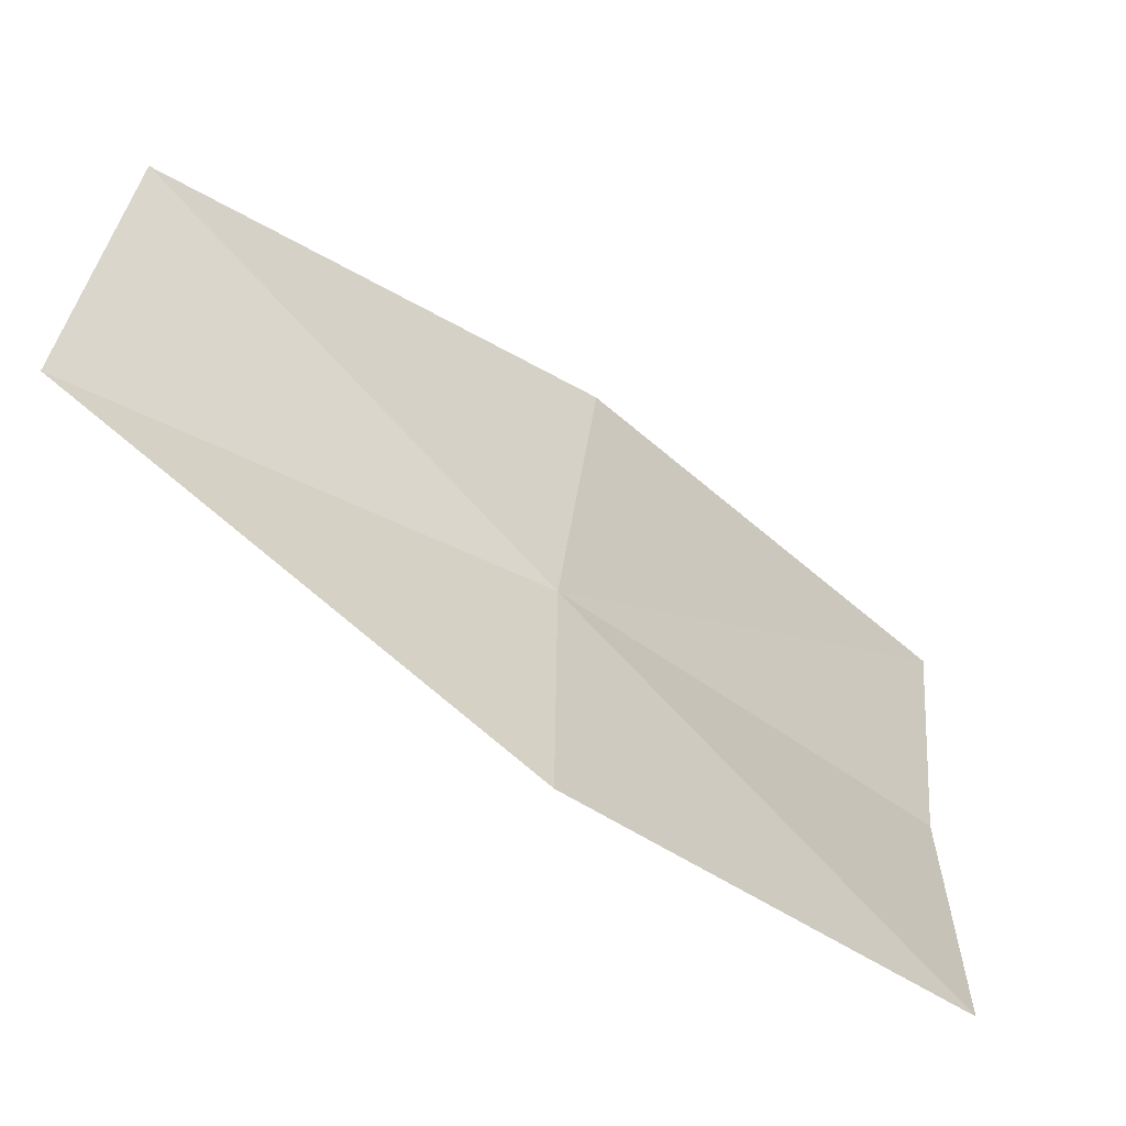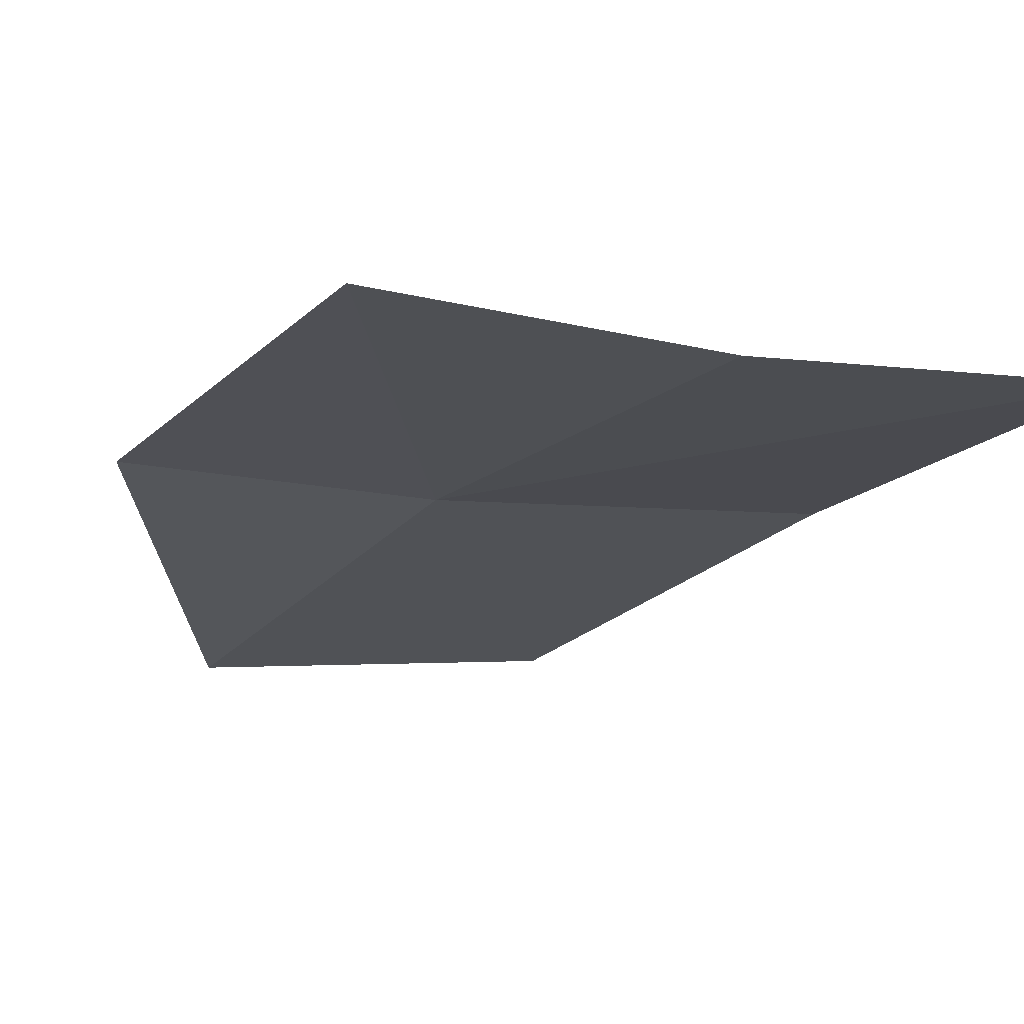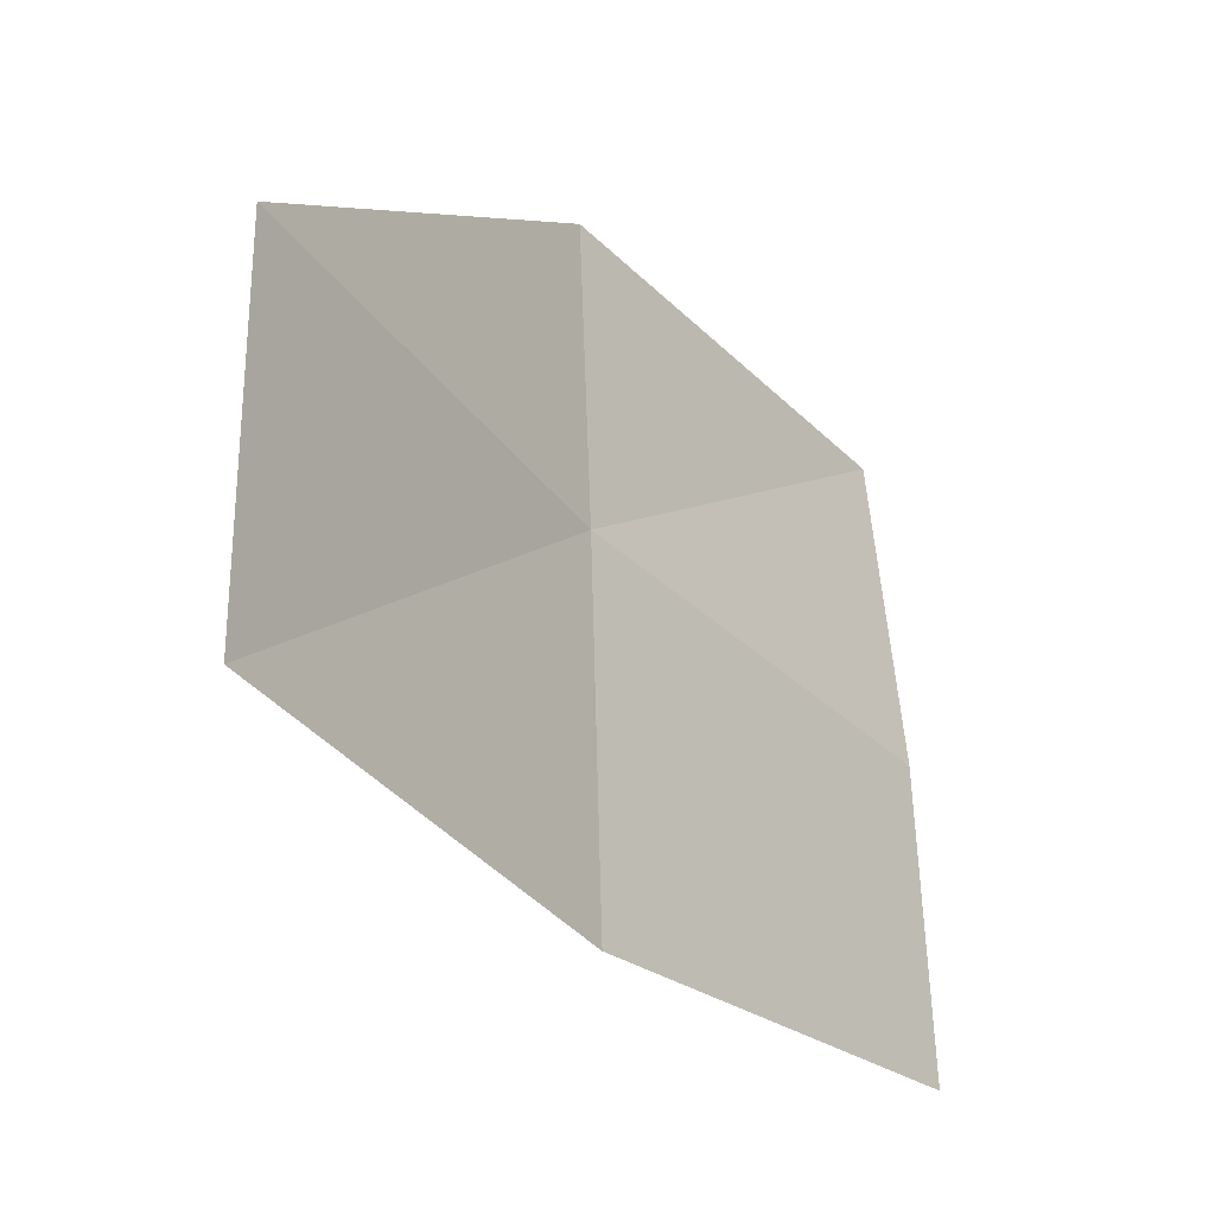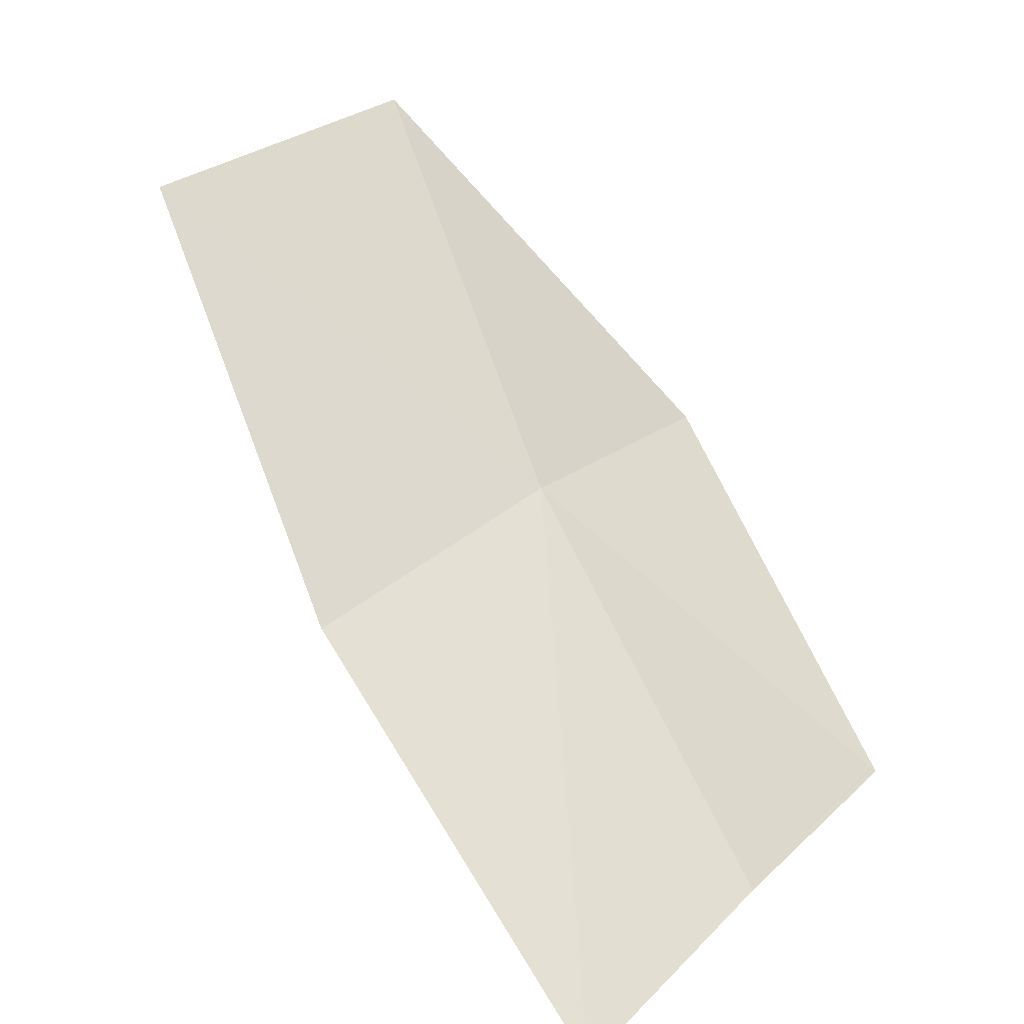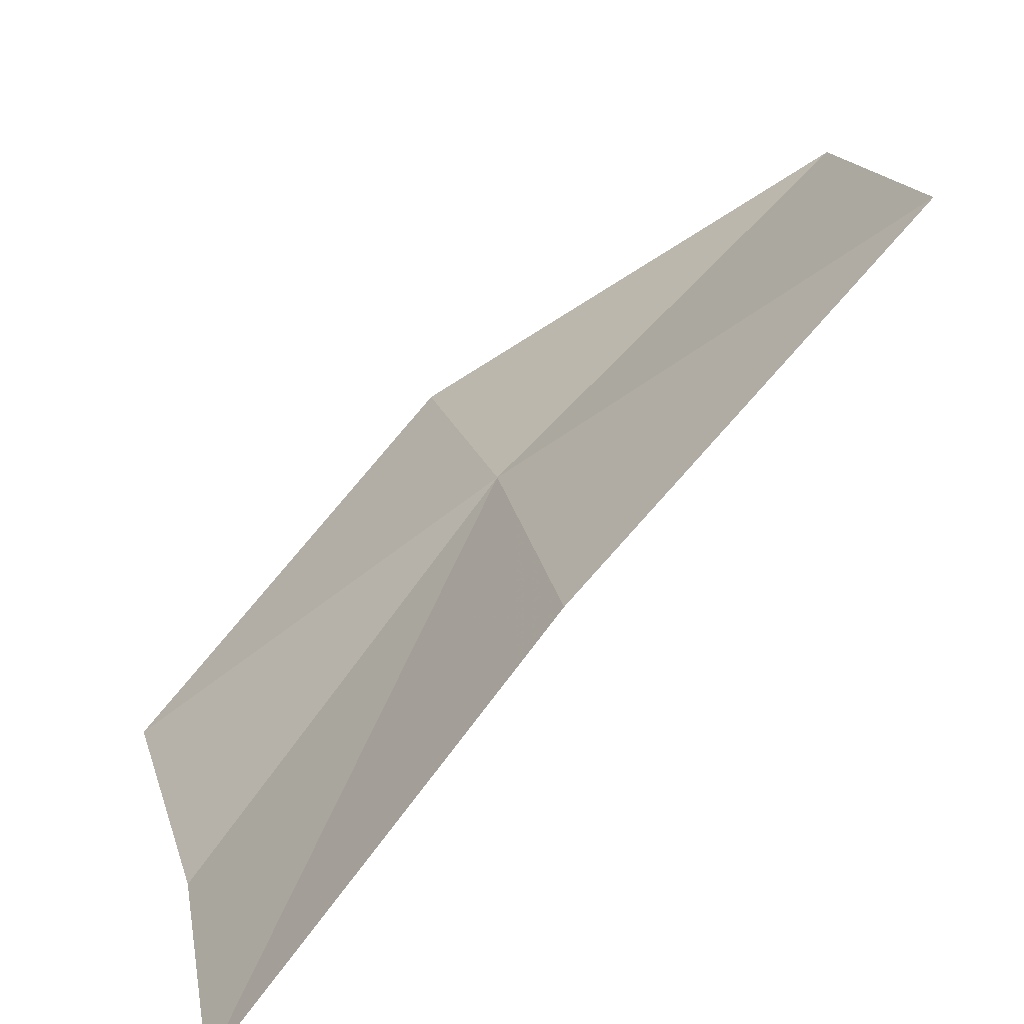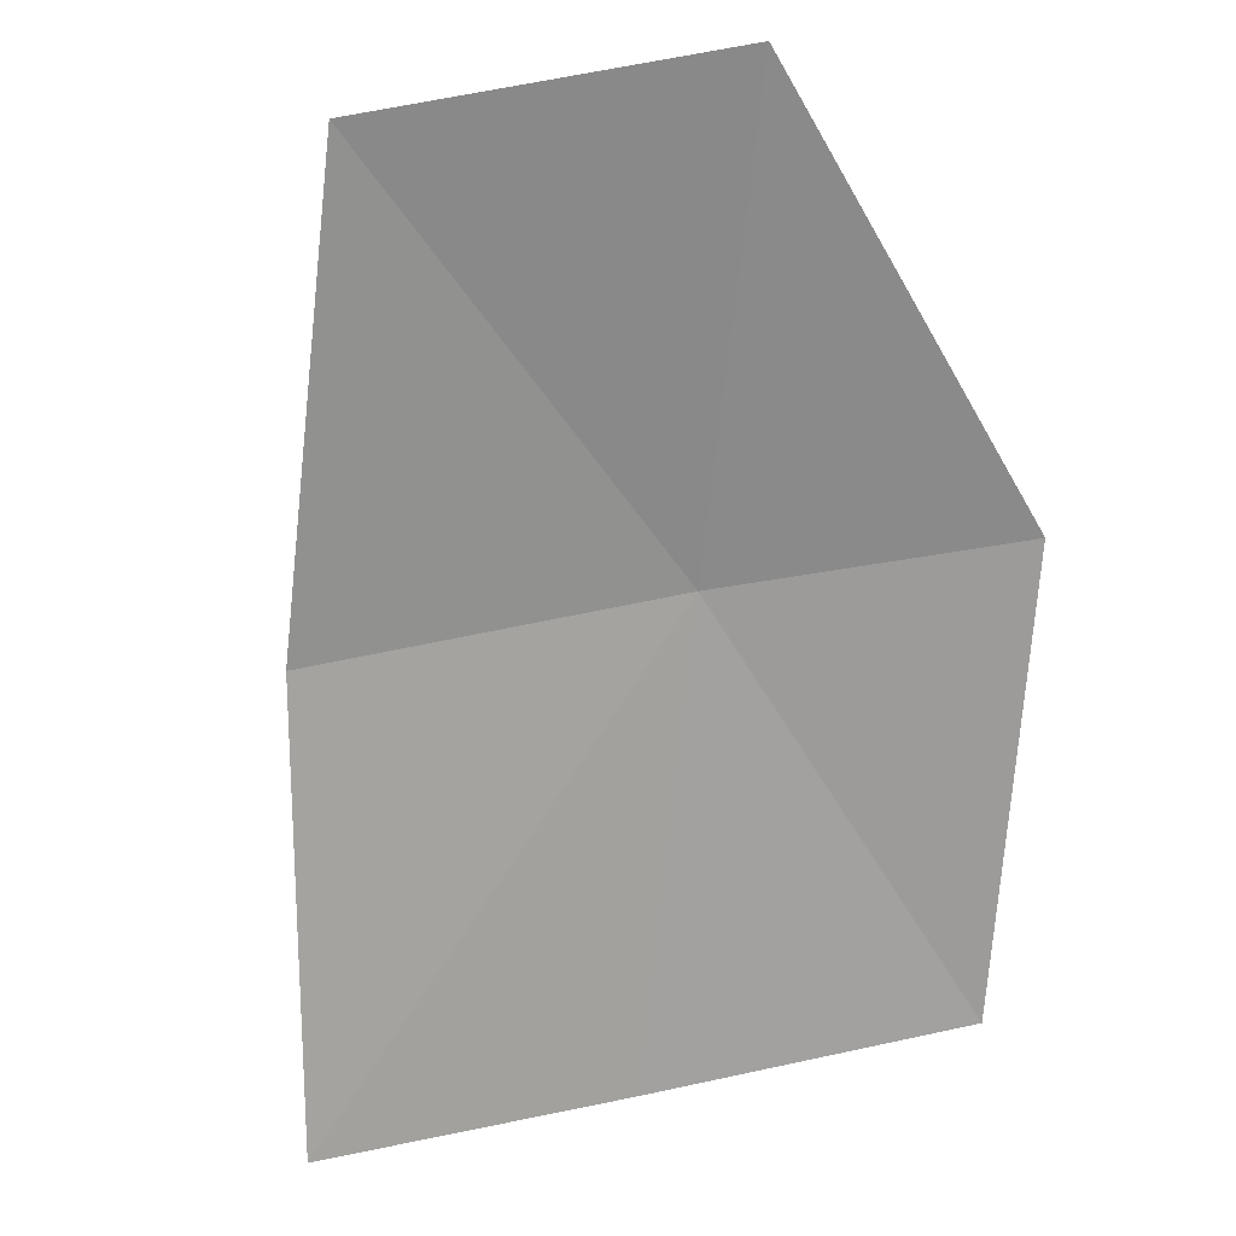
<metadata>
{"format":"obj","ext":"obj","renderer":"f3d","projection":"perspective","resolution":1024,"background":"white","views":[{"elev":19.0,"azim":82.1,"up":"+Y"},{"elev":-60.8,"azim":158.5,"up":"+Y"},{"elev":62.8,"azim":-101.8,"up":"+Z"},{"elev":10.2,"azim":-64.4,"up":"+Z"},{"elev":27.8,"azim":-112.5,"up":"+Y"},{"elev":58.7,"azim":-14.9,"up":"+Z"}]}
</metadata>
<code>
v 19 15.47 4.35
v 18.88 15.4 4.228
v 18.9 15.49 4.326
v 19.08 15.45 4.362
v 19.05 15.38 4.26
v 18.96 15.39 4.248
v 19.03 15.53 4.464
v 18.93 15.56 4.44
f 1 3 2
f 1 5 4
f 1 6 5
f 1 2 6
f 1 4 7
f 1 7 8
f 1 8 3

</code>
